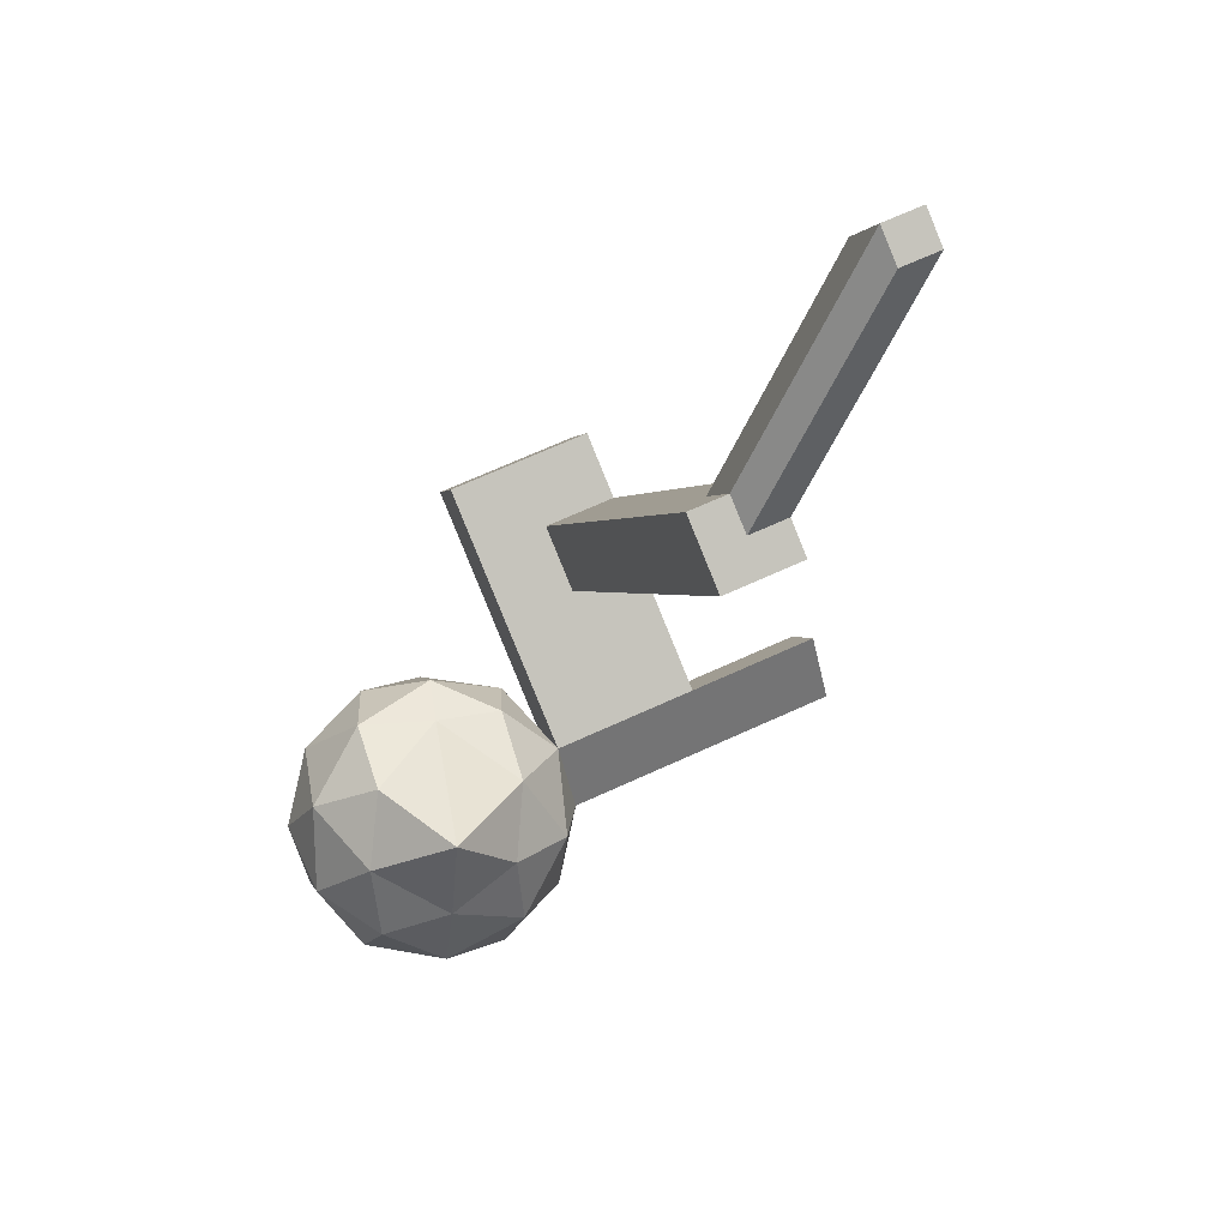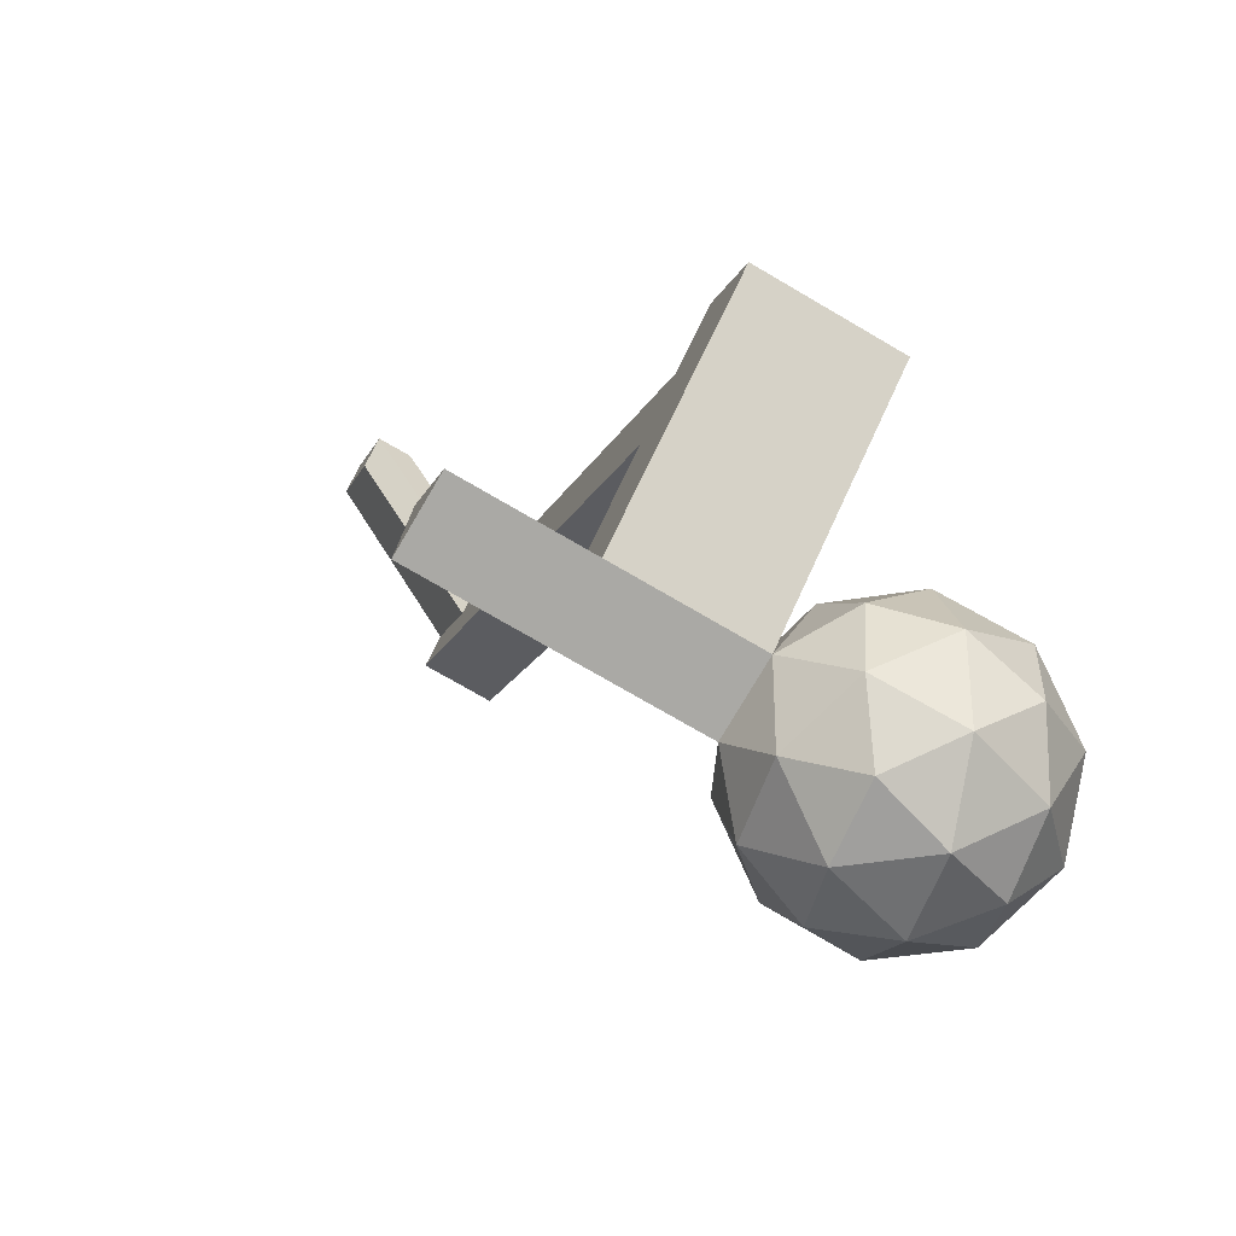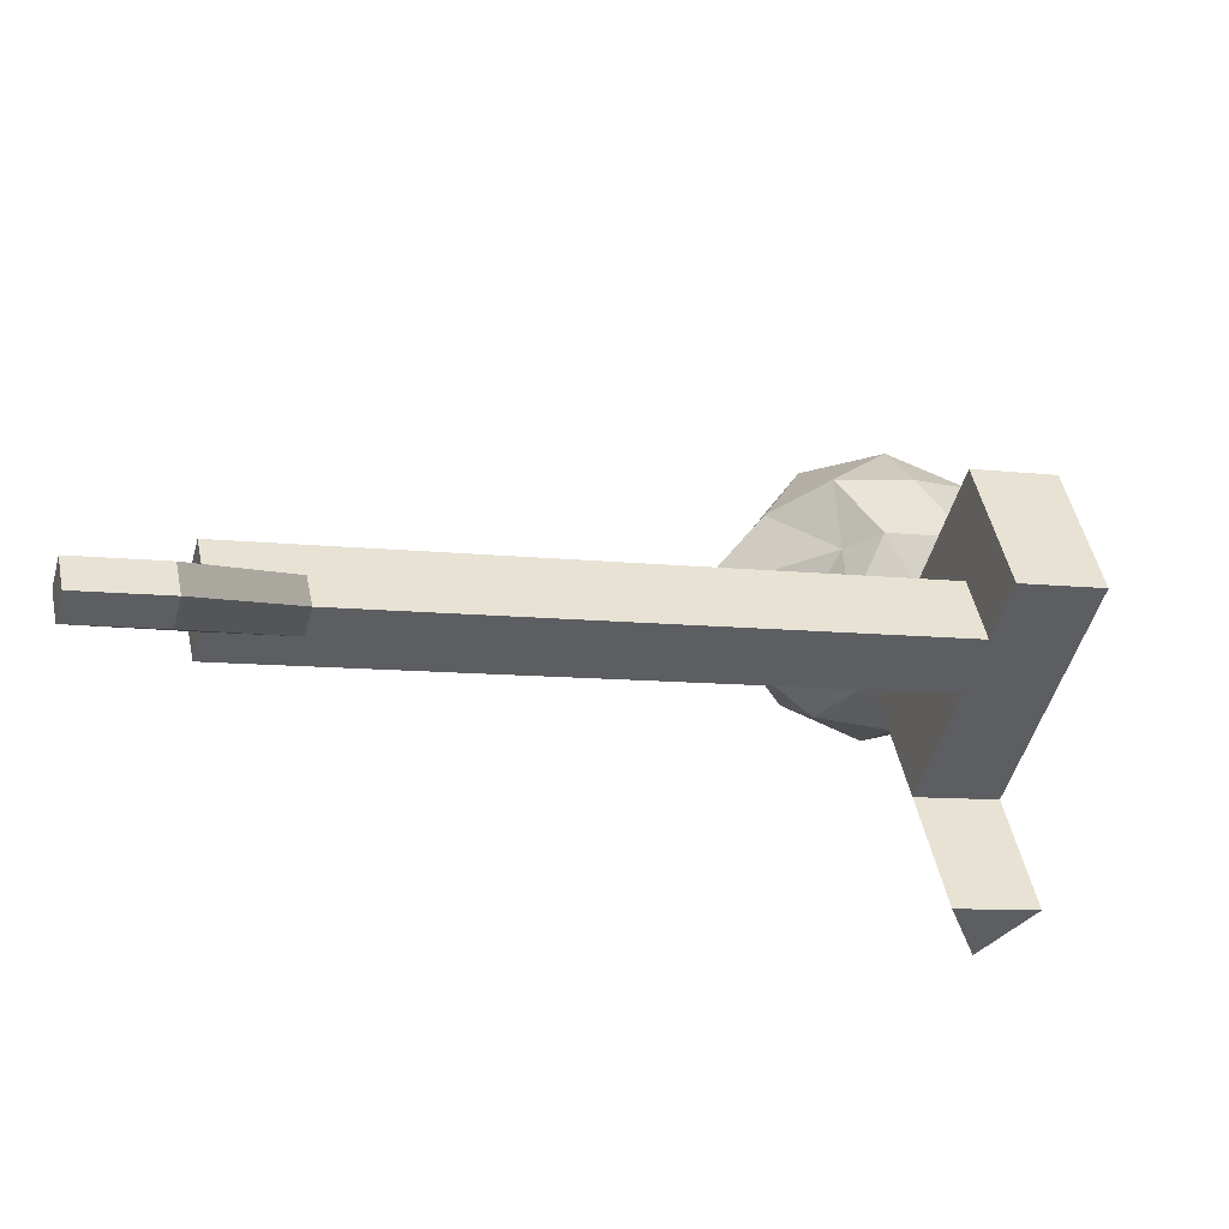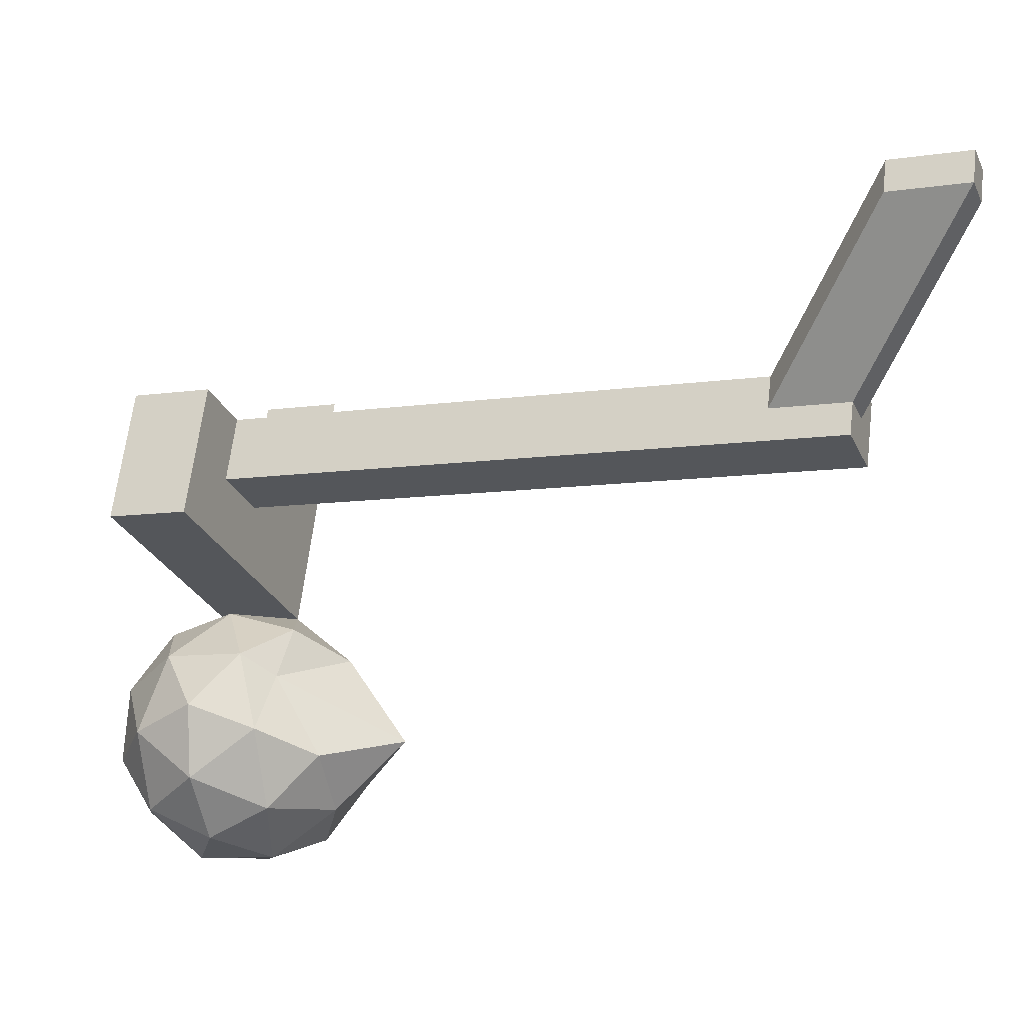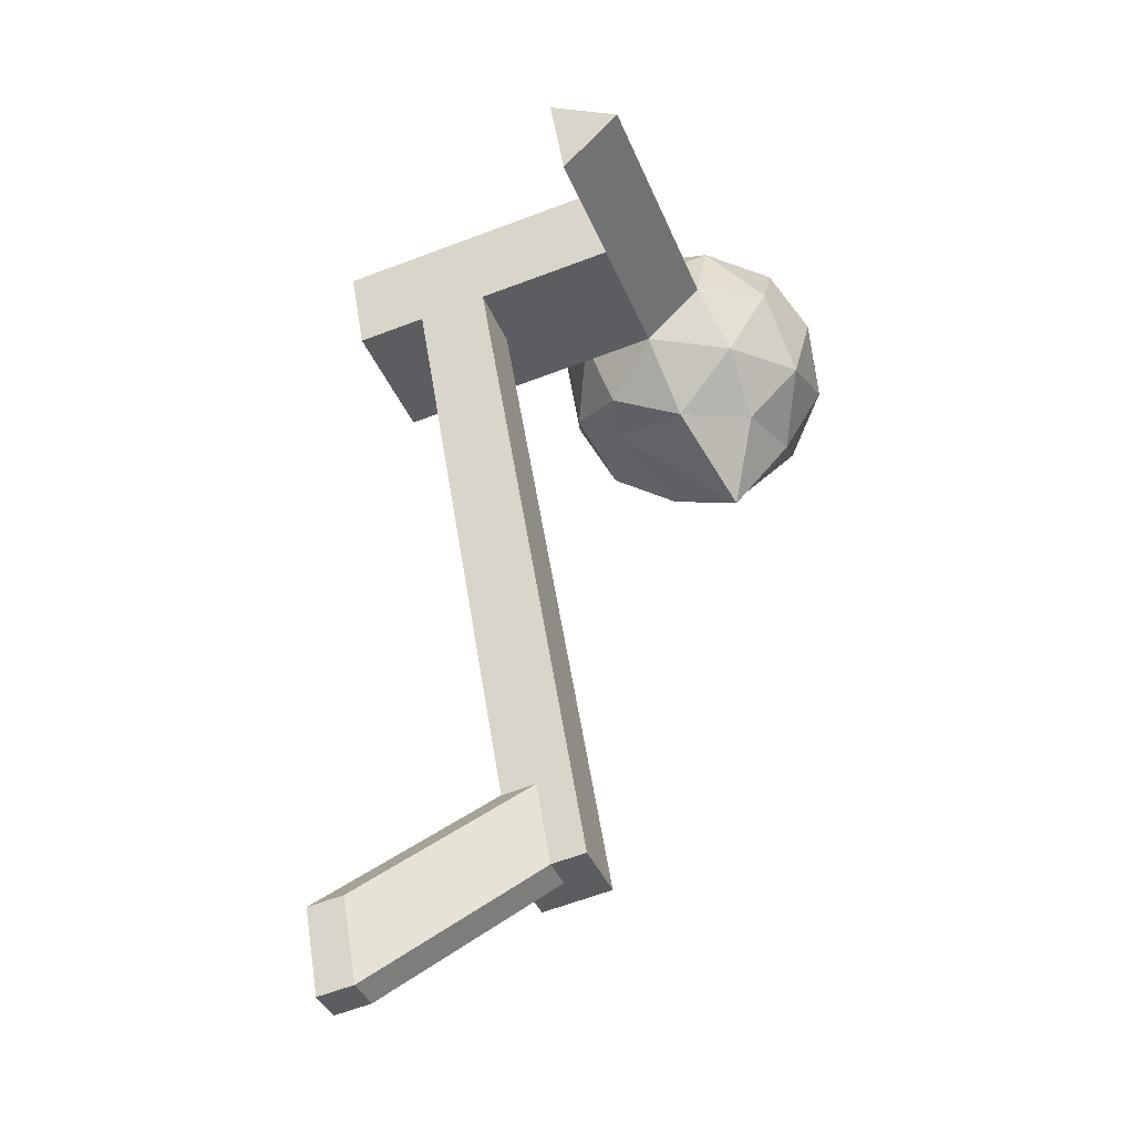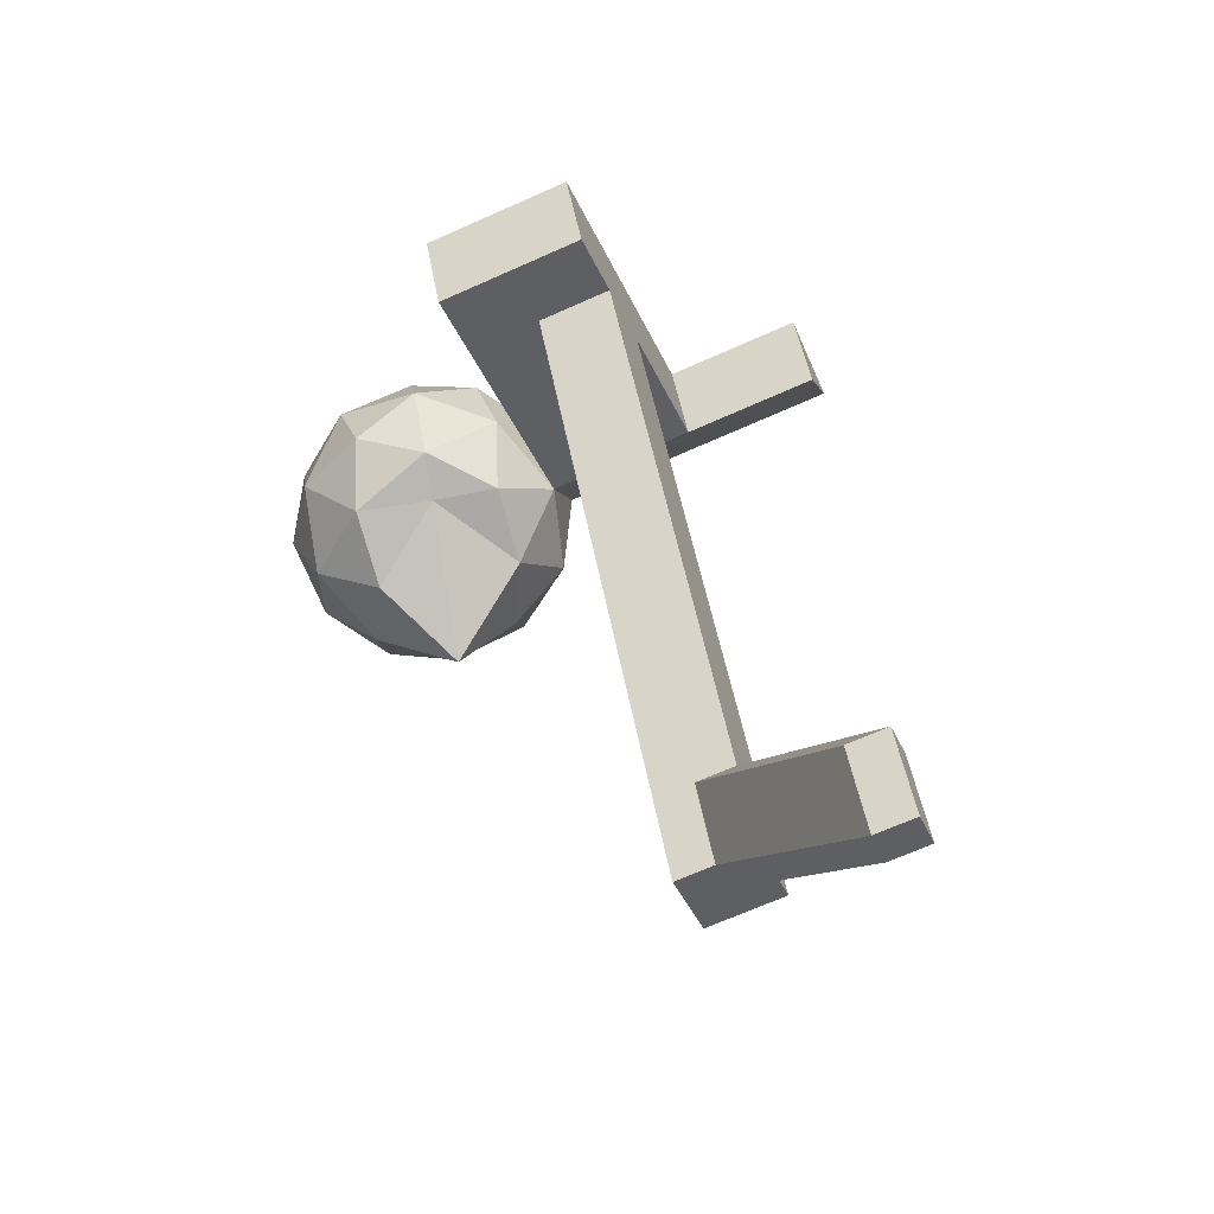
<metadata>
{"format":"obj","ext":"obj","renderer":"f3d","projection":"perspective","resolution":1024,"background":"white","views":[{"elev":19.1,"azim":79.4,"up":"+Z"},{"elev":-35.0,"azim":-108.5,"up":"+Z"},{"elev":64.7,"azim":174.3,"up":"+Z"},{"elev":45.7,"azim":13.4,"up":"+Z"},{"elev":51.6,"azim":63.2,"up":"+Y"},{"elev":63.6,"azim":79.9,"up":"+Z"}]}
</metadata>
<code>
o Icosphere
v 0 -1.022 0
v 1.652 0.2405 1.201
v -0.6312 0.2405 1.943
v -2.043 0.2405 0
v -0.6312 0.2405 -1.943
v 1.652 0.2405 -1.201
v 0.6312 2.283 1.943
v -1.652 2.283 1.201
v -1.652 2.283 -1.201
v 0.6312 2.283 -1.943
v 2.043 2.283 0
v 0 3.545 0
v -0.371 -0.6809 1.142
v 0.9777 -0.6937 0.7104
v 0.6003 0.06116 1.848
v 1.943 0.06116 0
v 0.9713 -0.6809 -0.7057
v -1.201 -0.6808 0
v -1.572 0.06116 1.142
v -0.371 -0.6809 -1.142
v -1.572 0.06116 -1.142
v 0.6003 0.06116 -1.848
v 2.894 1.262 0.7057
v 2.172 1.262 -0.7057
v 0 1.262 2.284
v 0.6204 1.262 1.848
v -2.172 1.262 0.7057
v -1.342 1.262 1.848
v -1.342 1.262 -1.848
v -2.172 1.262 -0.7057
v 1.342 1.262 -1.848
v 0 1.262 -2.284
v 1.572 2.462 1.142
v -0.6003 2.462 1.848
v -1.943 2.462 0
v -0.6003 2.462 -1.848
v 1.572 2.462 -1.142
v 0.371 3.204 1.142
v 1.201 3.204 0
v -0.9713 3.204 0.7057
v -0.9713 3.204 -0.7057
v 0.371 3.204 -1.142
v -0.238 5.739 0.7325
v 0.133 5.398 1.874
v -1.209 5.398 1.438
v 0 4.136 0
v -0.4545 7.734 1.399
v -0.08348 7.393 2.541
v -1.426 7.393 2.104
v -0.9048 1.755 5.068
v -2.247 1.755 4.632
v -1.143 3.948 5.801
v -2.485 3.948 5.365
v -0.2669 2.48 3.105
v -1.609 2.48 2.669
v -1.847 4.673 3.401
v -0.5049 4.673 3.838
v 0.252 4.301 1.508
v -1.09 4.301 1.072
v -0.119 4.642 0.3663
v -1.024 2.852 5.435
v -2.366 2.852 4.998
v -0.3859 3.576 3.471
v -1.728 3.576 3.035
v -0.5859 2.117 4.087
v -1.928 2.117 3.651
v -2.166 4.311 4.383
v -0.8239 4.311 4.819
v -0.7049 3.214 4.453
v -2.047 3.214 4.017
v 9.931 4.673 7.229
v 10.05 3.576 6.862
v 9.731 3.214 7.844
v 4.394 4.311 6.515
v 4.713 4.673 5.533
v 4.513 3.214 6.149
v 4.832 3.576 5.167
v 7.003 4.311 7.363
v 7.122 3.214 6.996
v 7.441 3.576 6.015
v 7.322 4.673 6.381
v 8.308 4.311 7.786
v 8.427 3.214 7.42
v 8.746 3.576 6.439
v 8.627 4.673 6.805
v 0.1925 4.85 1.691
v -1.083 3.4 5.618
v -1.788 4.125 3.218
v -1.15 4.85 1.255
v -0.1785 5.191 0.5494
v -2.426 3.4 5.182
v -0.4454 4.125 3.654
v -2.107 3.762 4.2
v -0.7644 3.762 4.636
v 9.991 4.125 7.046
v 9.672 3.762 8.027
v 4.773 4.125 5.35
v 4.454 3.762 6.332
v 7.382 4.125 6.198
v 7.063 3.762 7.179
v 8.686 4.125 6.622
v 8.367 3.762 7.603
v -1.769 2.298 3.16
v -2.007 4.492 3.892
v -0.6644 4.492 4.328
v -0.4264 2.298 3.596
v -0.5454 3.395 3.962
v -1.888 3.395 3.526
v 9.772 4.492 7.719
v 9.891 3.395 7.353
v 4.673 3.395 5.658
v 4.554 4.492 6.024
v 7.282 3.395 6.505
v 7.163 4.492 6.872
v 8.586 3.395 6.929
v 8.467 4.492 7.296
v 9.831 3.944 7.536
v -1.947 3.944 3.709
v 10.89 5.71 11.69
v 9.581 5.71 11.26
v 10.95 5.161 11.5
v 9.641 5.161 11.08
v 11.05 5.891 11.2
v 9.74 5.891 10.77
v 11.1 5.343 11.01
f 1 14 13
f 2 14 16
f 1 13 18
f 1 18 20
f 1 20 17
f 2 16 23
f 3 15 25
f 4 19 27
f 5 21 29
f 6 22 31
f 2 23 26
f 3 25 28
f 4 27 30
f 5 29 32
f 6 31 24
f 7 33 38
f 8 34 40
f 9 35 41
f 10 36 42
f 11 37 39
f 39 42 12
f 39 37 42
f 37 10 42
f 42 41 12
f 42 36 41
f 36 9 41
f 41 40 12
f 41 35 40
f 35 8 40
f 66 65 50 51
f 40 34 38
f 34 7 38
f 38 39 12
f 38 33 39
f 33 11 39
f 24 37 11
f 24 31 37
f 31 10 37
f 32 36 10
f 32 29 36
f 29 9 36
f 30 35 9
f 30 27 35
f 27 8 35
f 28 34 8
f 28 25 34
f 25 7 34
f 26 33 7
f 26 23 33
f 23 11 33
f 31 32 10
f 31 22 32
f 22 5 32
f 29 30 9
f 29 21 30
f 21 4 30
f 27 28 8
f 27 19 28
f 19 3 28
f 25 26 7
f 25 15 26
f 15 2 26
f 23 24 11
f 23 16 24
f 16 6 24
f 17 22 6
f 17 20 22
f 20 5 22
f 20 21 5
f 20 18 21
f 18 4 21
f 18 19 4
f 18 13 19
f 13 3 19
f 16 17 6
f 16 14 17
f 14 1 17
f 13 15 3
f 13 14 15
f 14 2 15
f 45 44 48 49
f 90 89 45 43
f 86 90 43 44
f 49 48 47
f 43 45 49 47
f 44 43 47 48
f 91 87 52 53
f 70 66 51 62
f 68 67 53 52
f 94 68 52 87
f 86 44 57 92
f 44 45 56 57
f 59 40 55 64
f 40 38 54 55
f 89 59 64 88
f 38 58 63 54
f 65 69 61 50
f 93 70 62 91
f 51 50 61 62
f 38 12 60 58
f 12 40 59 60
f 118 108 70 93
f 106 107 69 65
f 109 116 124 123
f 105 104 67 68
f 108 103 66 70
f 103 106 65 66
f 116 82 120 124
f 102 83 73 96
f 115 84 72 110
f 101 85 71 95
f 92 57 75 97
f 107 63 77 111
f 94 69 76 98
f 105 68 74 112
f 97 75 81 99
f 111 77 80 113
f 98 76 79 100
f 112 74 78 114
f 99 81 85 101
f 113 80 84 115
f 100 79 83 102
f 114 78 82 116
f 78 100 102 82
f 80 99 101 84
f 74 98 100 78
f 77 97 99 80
f 68 94 98 74
f 63 92 97 77
f 84 101 95 72
f 96 117 125 121
f 110 117 96 73
f 104 118 93 67
f 67 93 91 53
f 45 89 88 56
f 58 86 92 63
f 69 94 87 61
f 62 61 87 91
f 58 60 90 86
f 60 59 89 90
f 56 88 118 104
f 72 95 117 110
f 81 114 116 85
f 79 113 115 83
f 75 112 114 81
f 76 111 113 79
f 57 105 112 75
f 69 107 111 76
f 83 115 110 73
f 95 71 109 117
f 55 54 106 103
f 64 55 103 108
f 57 56 104 105
f 85 116 109 71
f 54 63 107 106
f 88 64 108 118
f 124 120 119 123
f 125 123 119 121
f 120 122 121 119
f 117 109 123 125
f 102 96 121 122
f 82 102 122 120
l 12 46
o Cylinder.001
v 0 -1.022 -0
v 0 -0.2954 -0.44
v 0.09898 -0.2954 -0.4302
v 0.1941 -0.2954 -0.4014
v 0.2819 -0.2954 -0.3545
v 0.3587 -0.2954 -0.2914
v 0.4218 -0.2954 -0.2145
v 0.4687 -0.2954 -0.1268
v 0.4976 -0.2954 -0.03162
v 0.5073 -0.2954 0.06736
v 0.4976 -0.2954 0.1663
v 0.4687 -0.2954 0.2615
v 0.4218 -0.2954 0.3492
v 0.3587 -0.2954 0.4261
v 0.2819 -0.2954 0.4892
v 0.1941 -0.2954 0.5361
v 0.09898 -0.2954 0.5649
v 0 -0.2954 0.5747
v -0.09898 -0.2954 0.5649
v -0.1941 -0.2954 0.5361
v -0.2819 -0.2954 0.4892
v -0.3587 -0.2954 0.4261
v -0.4218 -0.2954 0.3492
v -0.4687 -0.2954 0.2615
v -0.4976 -0.2954 0.1663
v -0.5073 -0.2954 0.06736
v -0.4976 -0.2954 -0.03162
v -0.4687 -0.2954 -0.1268
v -0.4218 -0.2954 -0.2145
v -0.3587 -0.2954 -0.2914
v -0.2819 -0.2954 -0.3545
v -0.1941 -0.2954 -0.4014
v -0.09898 -0.2954 -0.4302
v 0 -0.875 -0.44
v 0.09898 -0.8675 -0.4302
v 0.1941 -0.8668 -0.4014
v 0.2819 -0.873 -0.3545
v 0.3587 -0.8857 -0.2914
v 0.3745 -0.8904 -0.2721
v 0.4218 -0.8748 -0.2145
v 0.4687 -0.8596 -0.1268
v 0.4976 -0.8507 -0.03162
v 0.5073 -0.8484 0.06736
v 0.4976 -0.8528 0.1663
v 0.4687 -0.8637 0.2615
v 0.4383 -0.8748 0.3184
v 0.4218 -0.8662 0.3492
v 0.3587 -0.8469 0.4261
v 0.2819 -0.8335 0.4892
v 0.1941 -0.8264 0.5361
v 0.09898 -0.826 0.5649
v 0 -0.8323 0.5747
v -0.09898 -0.845 0.5649
v -0.176 -0.8601 0.5416
v -0.1941 -0.8561 0.5361
v -0.2819 -0.8409 0.4892
v -0.3587 -0.8321 0.4261
v -0.4218 -0.83 0.3492
v -0.4687 -0.8348 0.2615
v -0.4976 -0.8462 0.1663
v -0.5073 -0.8639 0.06736
v -0.5007 -0.8797 -0
v -0.4976 -0.874 -0.03162
v -0.4687 -0.8626 -0.1268
v -0.4218 -0.8578 -0.2145
v -0.3587 -0.8599 -0.2914
v -0.2819 -0.8687 -0.3545
v -0.1941 -0.8839 -0.4014
v -0.1361 -0.8968 -0.419
v -0.09898 -0.889 -0.4302
f 159 127 128 160
f 160 128 129 161
f 161 129 130 162
f 131 163 162 130
f 164 163 131 132 165
f 165 132 133 166
f 166 133 134 167
f 167 134 135 168
f 168 135 136 169
f 169 136 137 170
f 171 170 137 138 172
f 172 138 139 173
f 173 139 140 174
f 174 140 141 175
f 175 141 142 176
f 176 142 143 177
f 177 143 144 178
f 179 178 144 145 180
f 180 145 146 181
f 181 146 147 182
f 182 147 148 183
f 183 148 149 184
f 150 185 184 149
f 151 186 185 150
f 186 151 152 188 187
f 188 152 153 189
f 189 153 154 190
f 190 154 155 191
f 156 192 191 155
f 157 193 192 156
f 131 130 129 128 127 158 157 156 155 154 153 152 151 150 149 148 147 146 145 144 143 142 141 140 139 138 137 136 135 134 133 132
f 193 157 158 195 194
f 195 158 127 159
f 179 126 171 172 173 174 175 176 177 178
f 187 126 179 180 181 182 183 184 185 186
f 194 126 187 188 189 190 191 192 193
f 164 126 194 195 159 160 161 162 163
f 171 126 164 165 166 167 168 169 170

</code>
